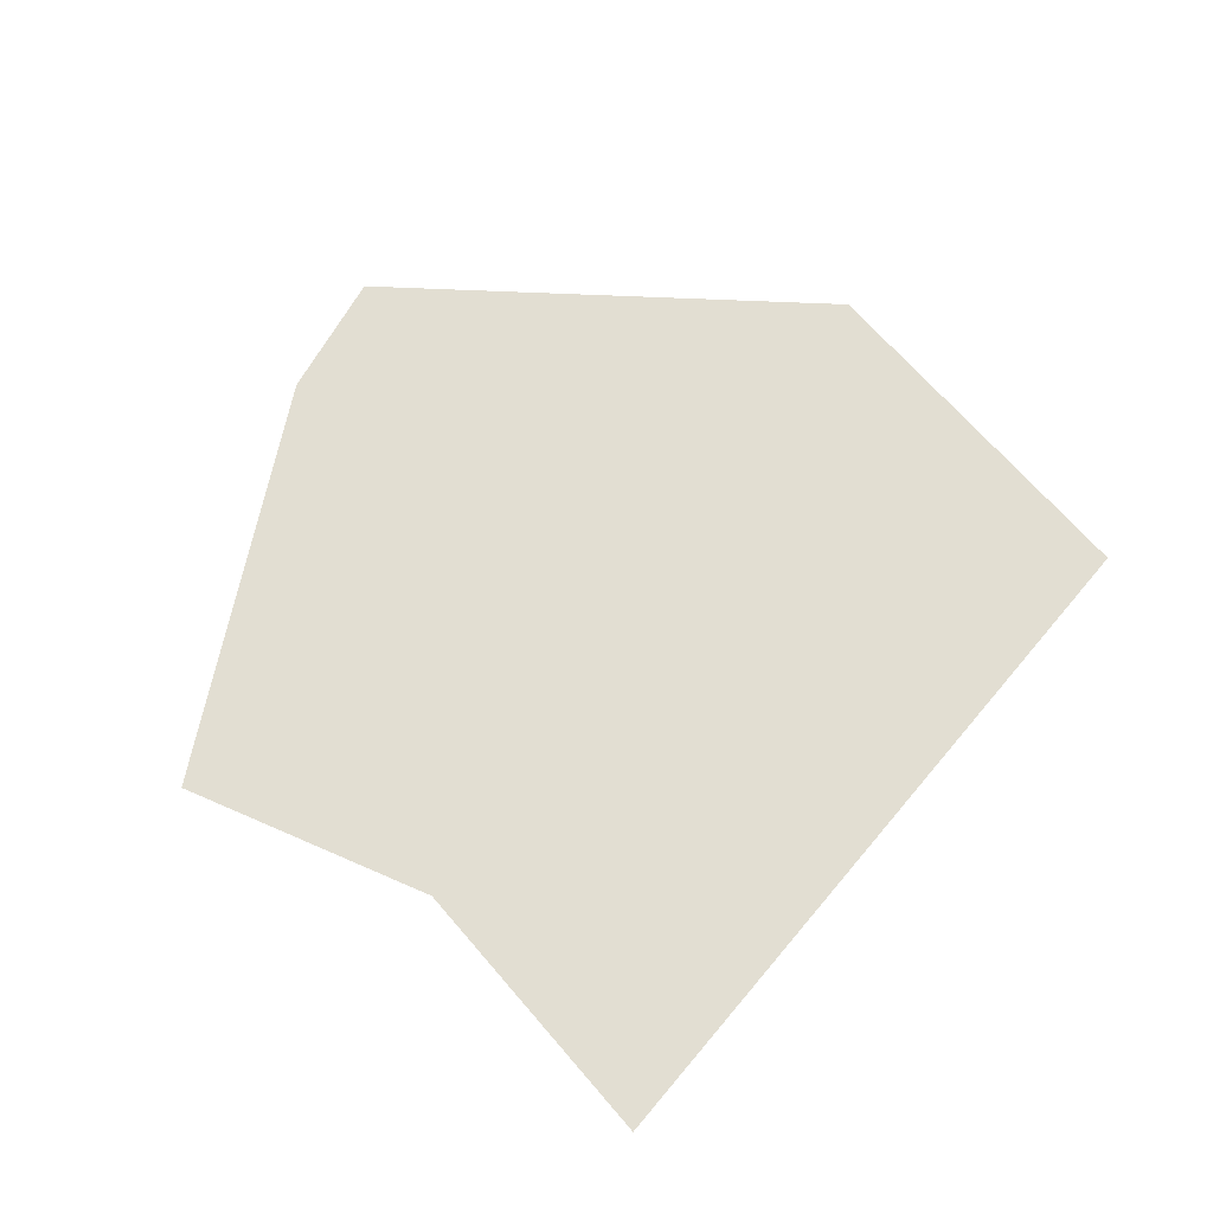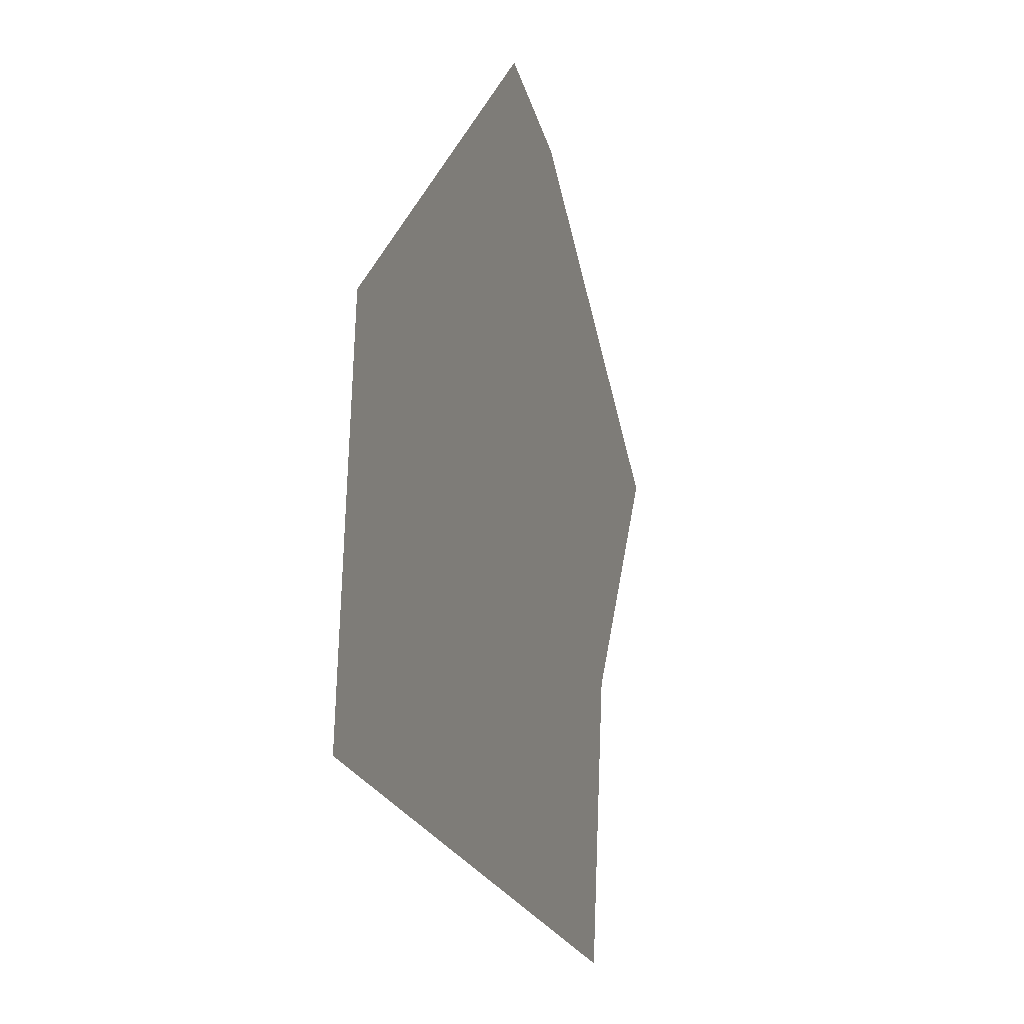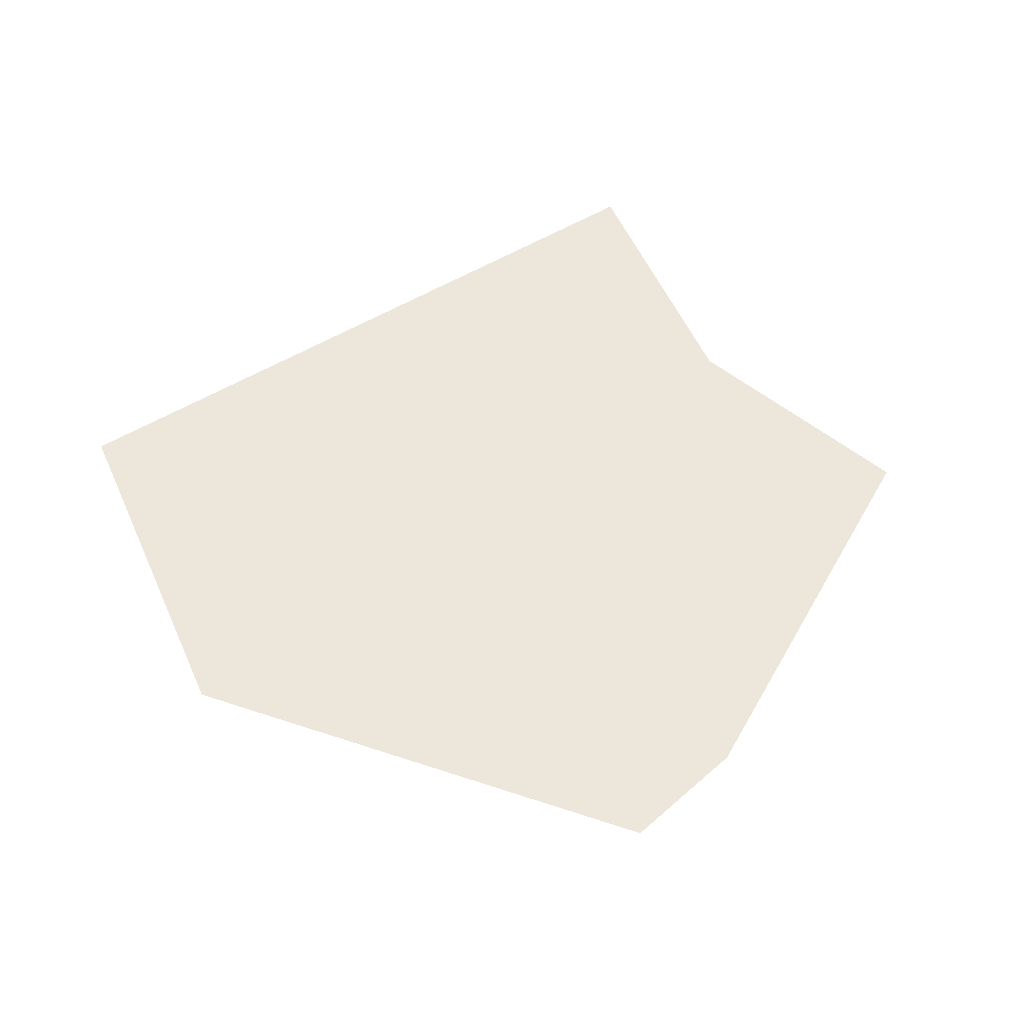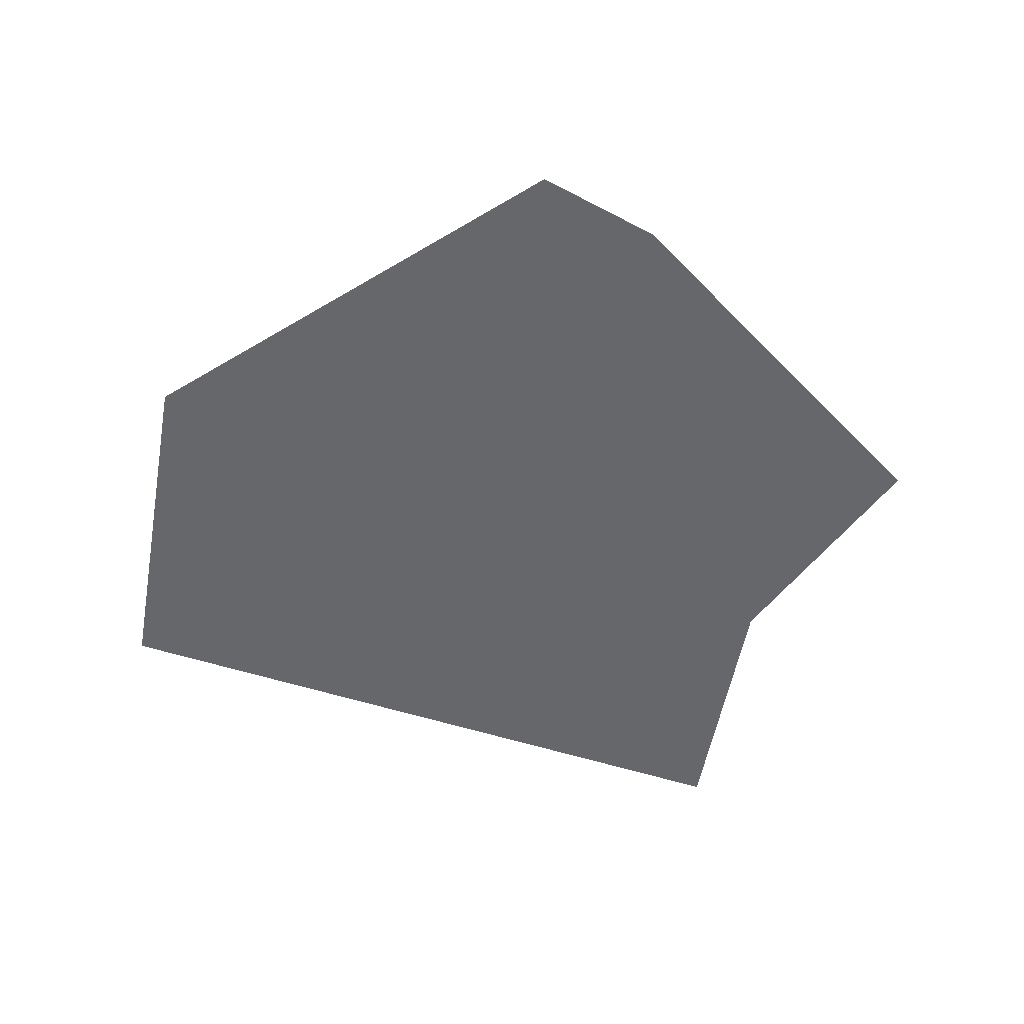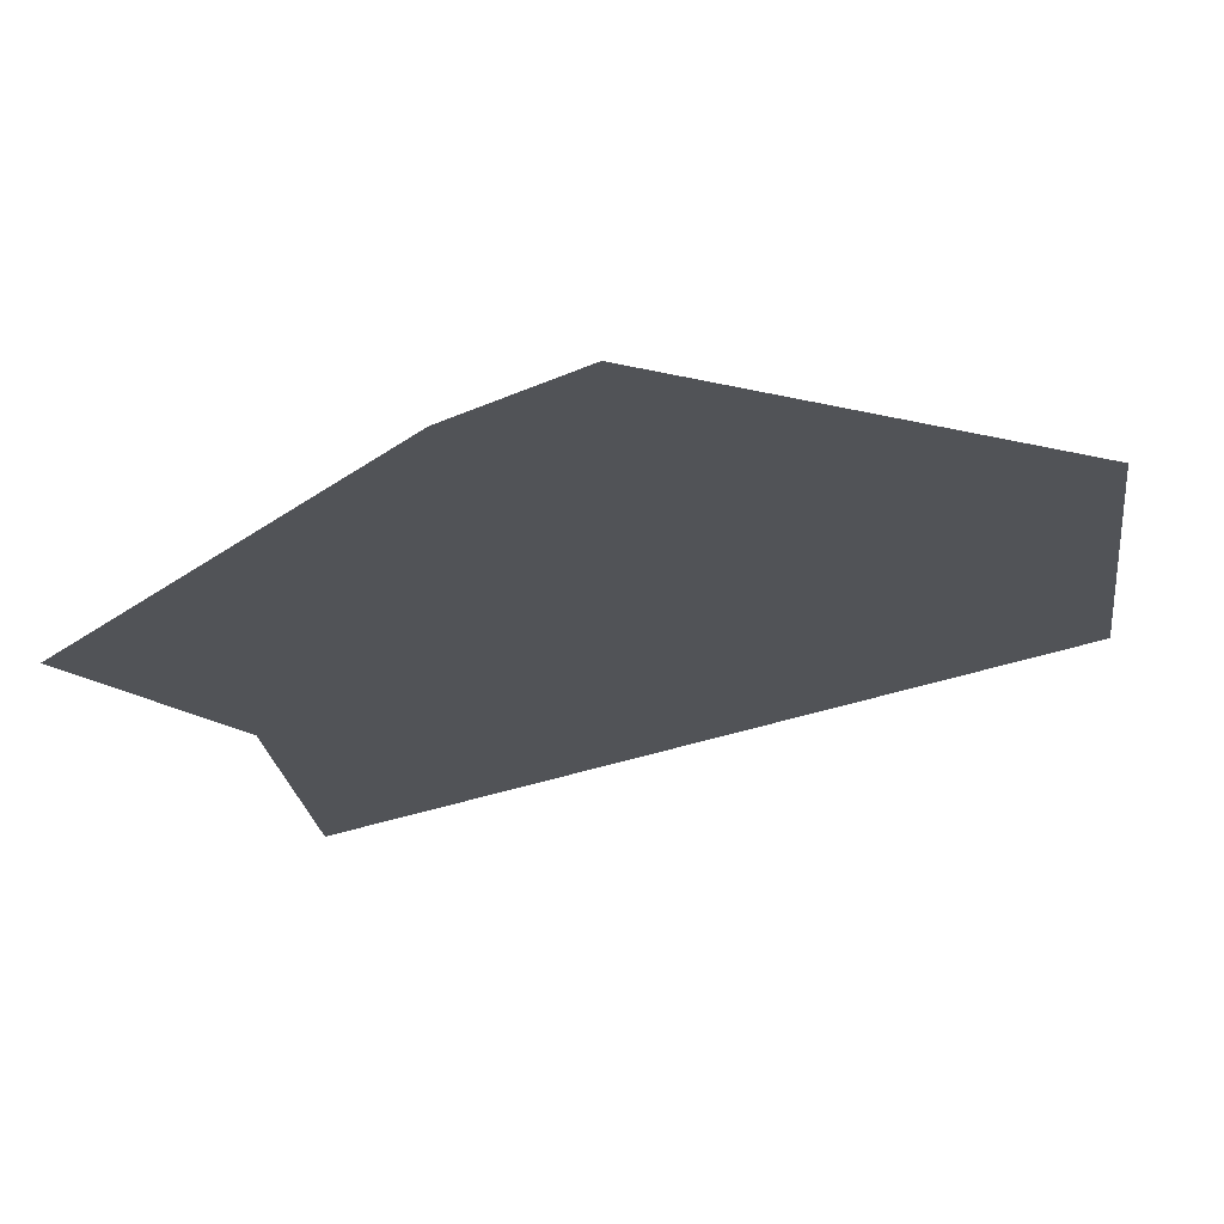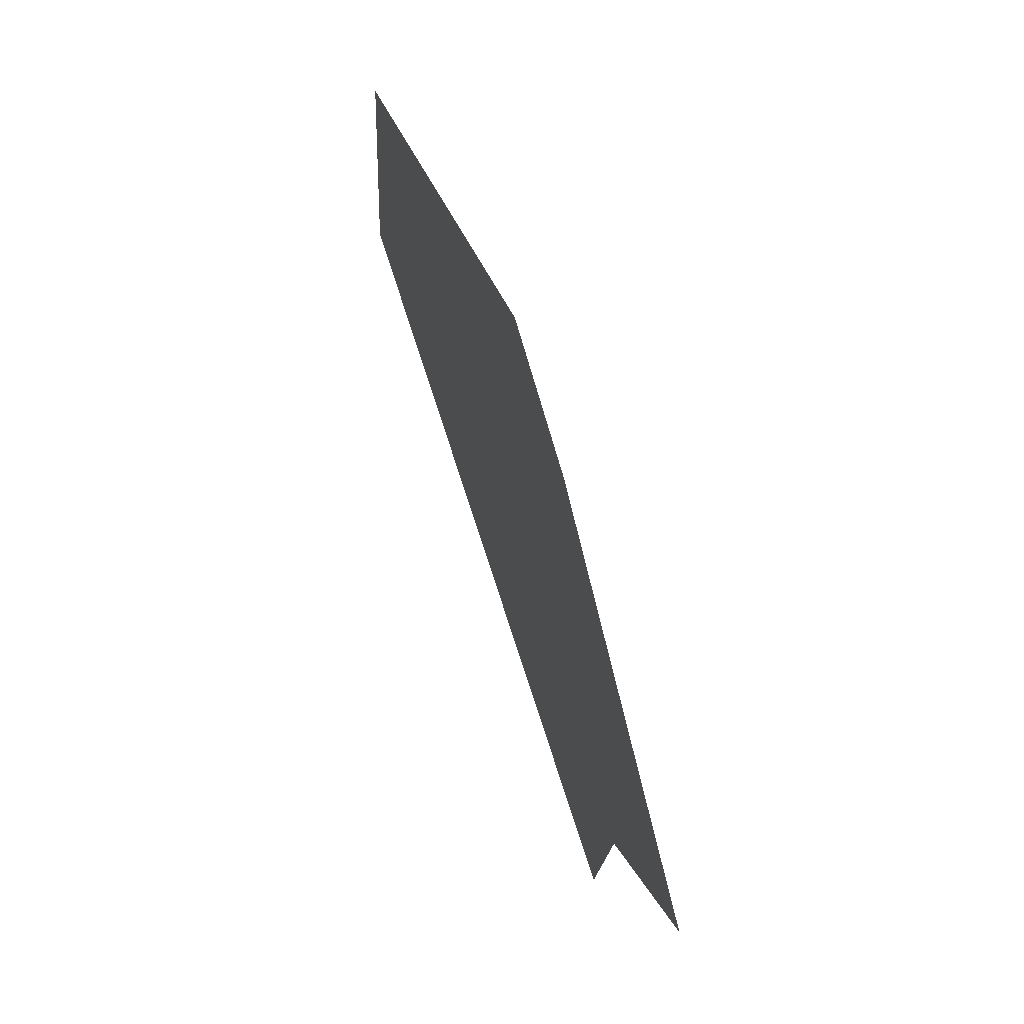
<metadata>
{"format":"obj","ext":"obj","renderer":"f3d","projection":"perspective","resolution":1024,"background":"white","views":[{"elev":67.9,"azim":-34.1,"up":"+Z"},{"elev":-6.3,"azim":108.3,"up":"+Y"},{"elev":53.5,"azim":163.1,"up":"+Z"},{"elev":-52.0,"azim":176.5,"up":"+Z"},{"elev":67.7,"azim":-9.4,"up":"+Y"},{"elev":68.8,"azim":-109.1,"up":"+Y"}]}
</metadata>
<code>
g
v 0.0876 0.0307 0
v -0.00151 0.0968 0
v -0.02768 0.08385 0
v -0.09732 0.01608 0
v -0.06626 -0.03333 0
v -0.05911 -0.0968 0
v 0.09732 -0.05204 0
g Shard
f 3 5 4
f 1 3 2
f 1 5 3
f 1 7 5
f 7 6 5

</code>
